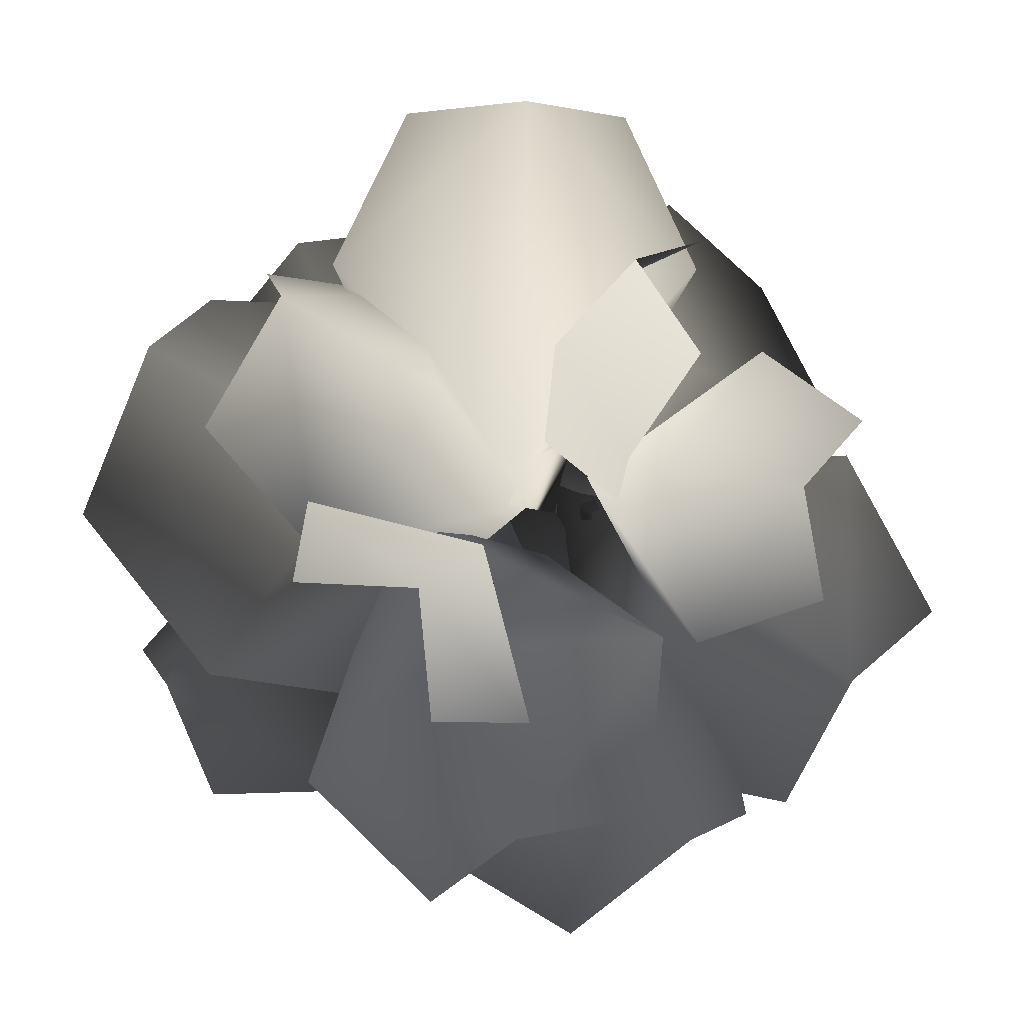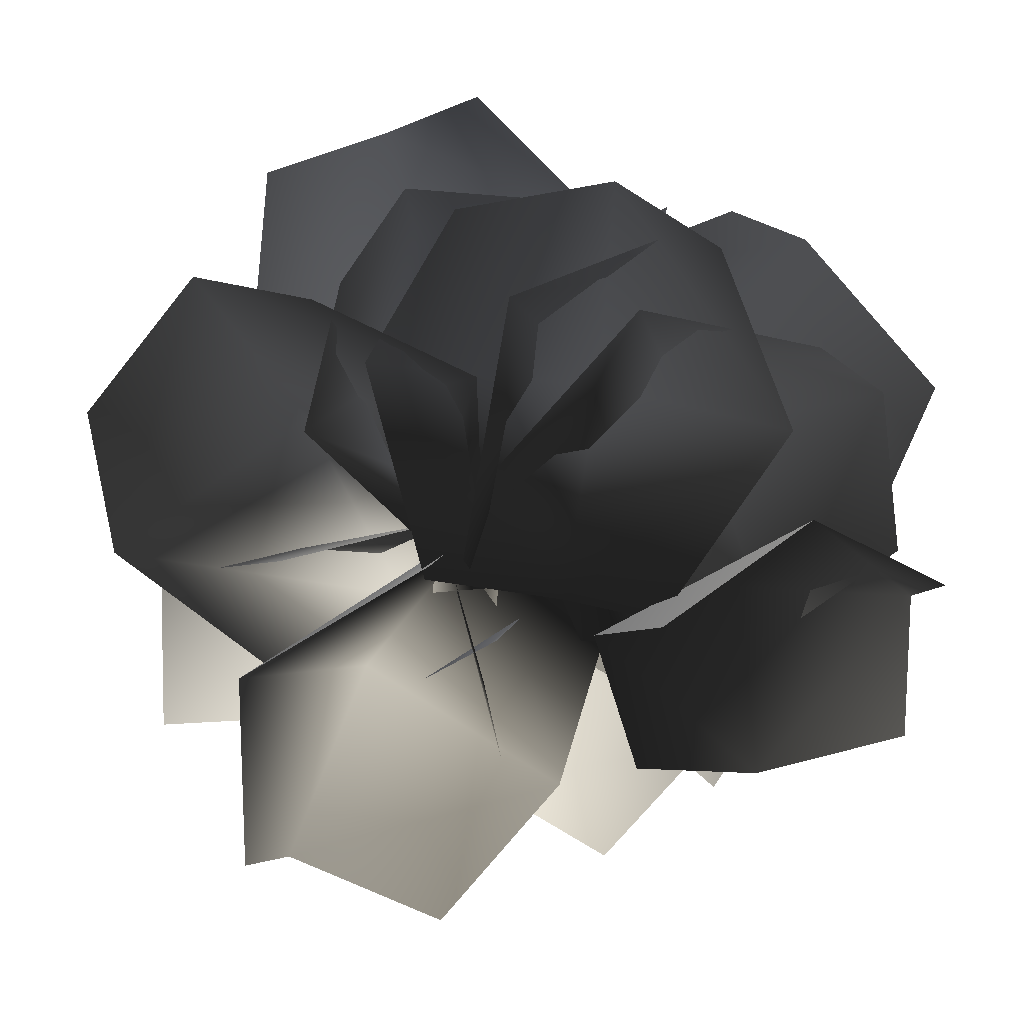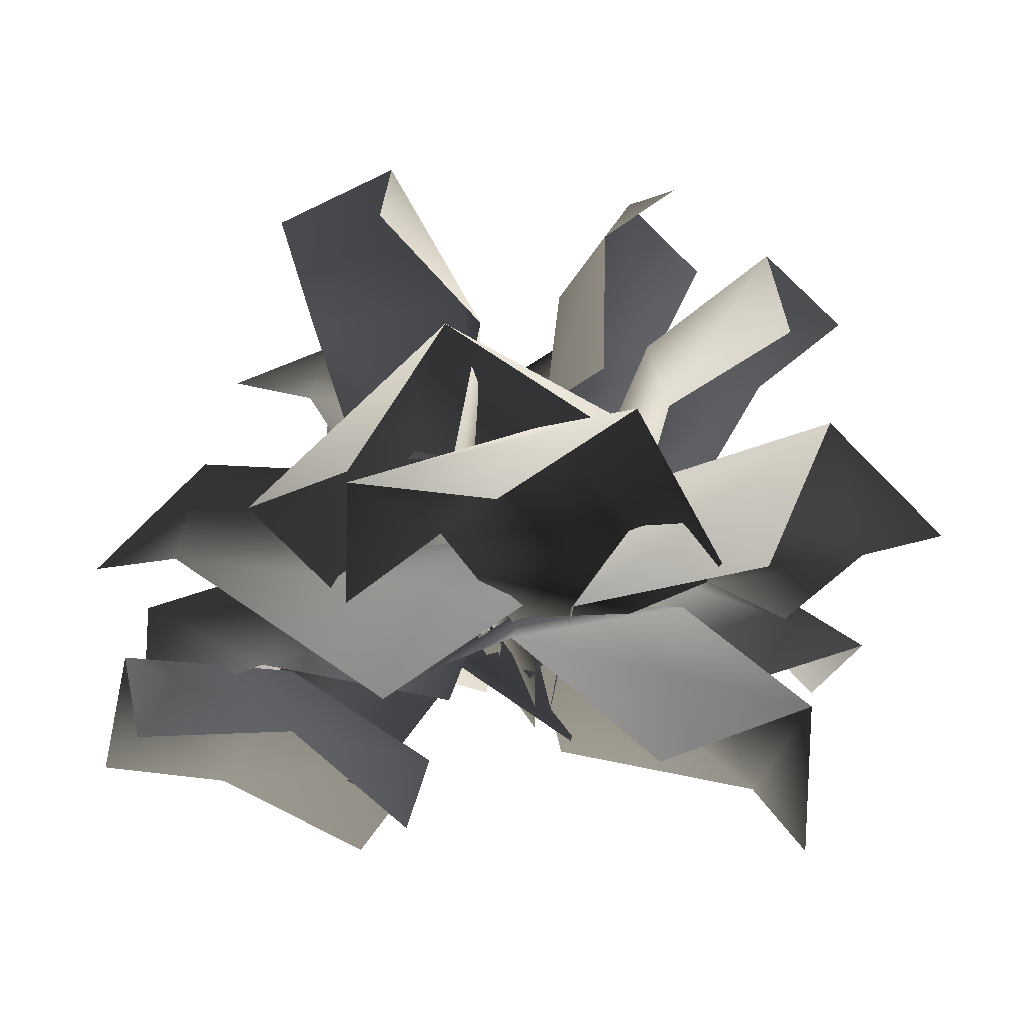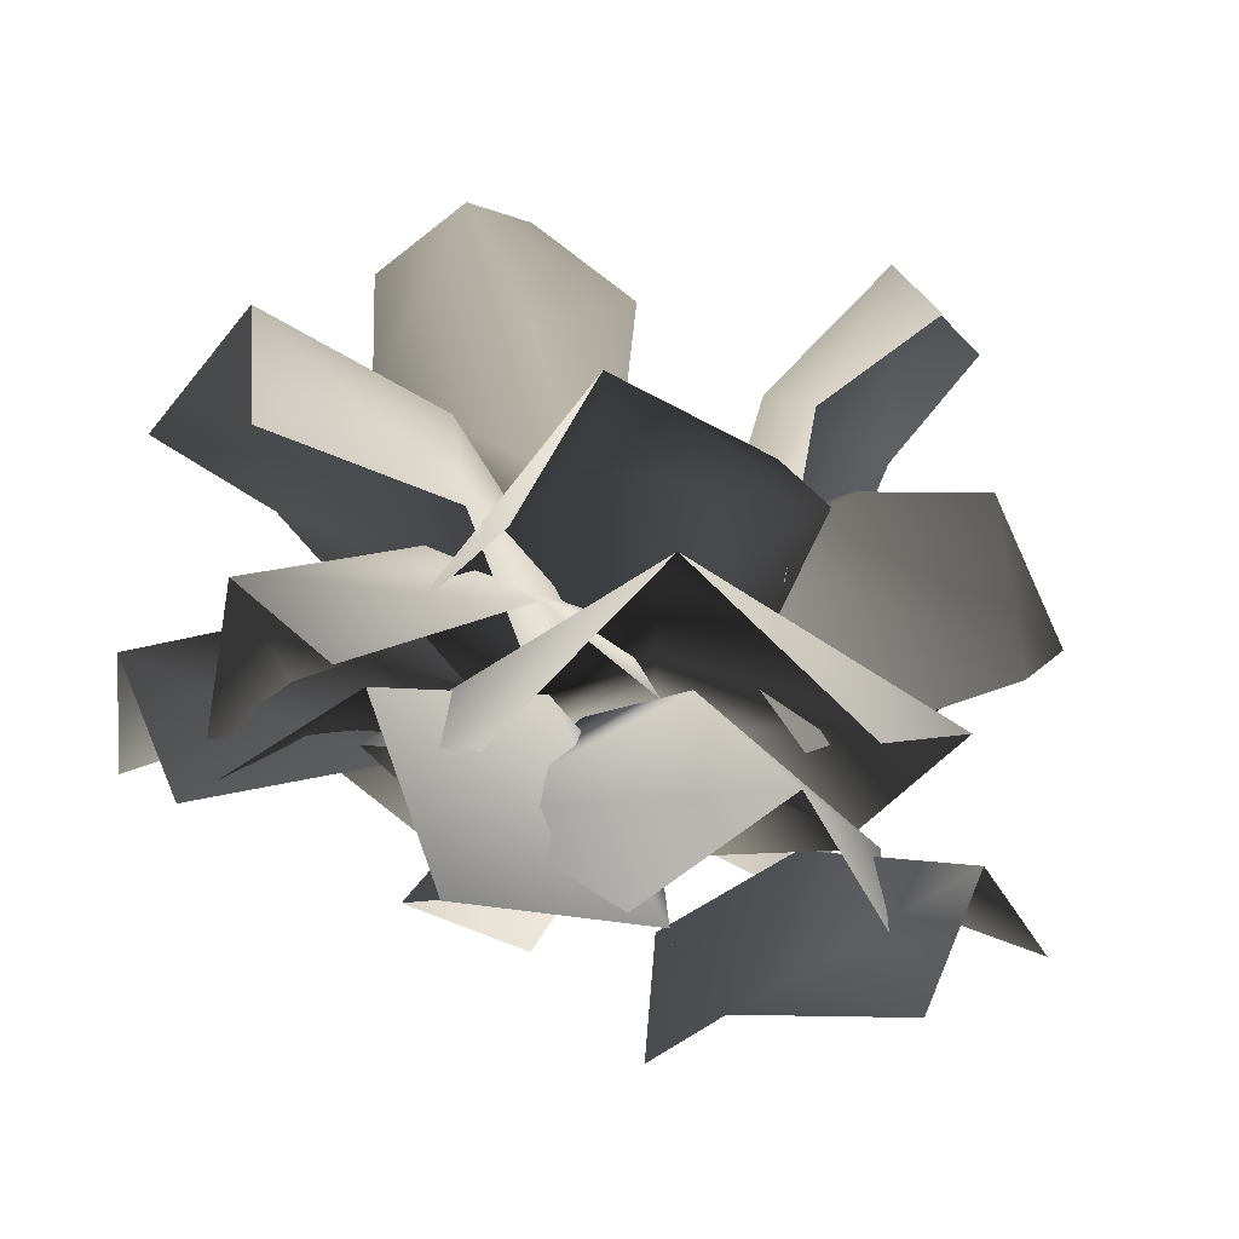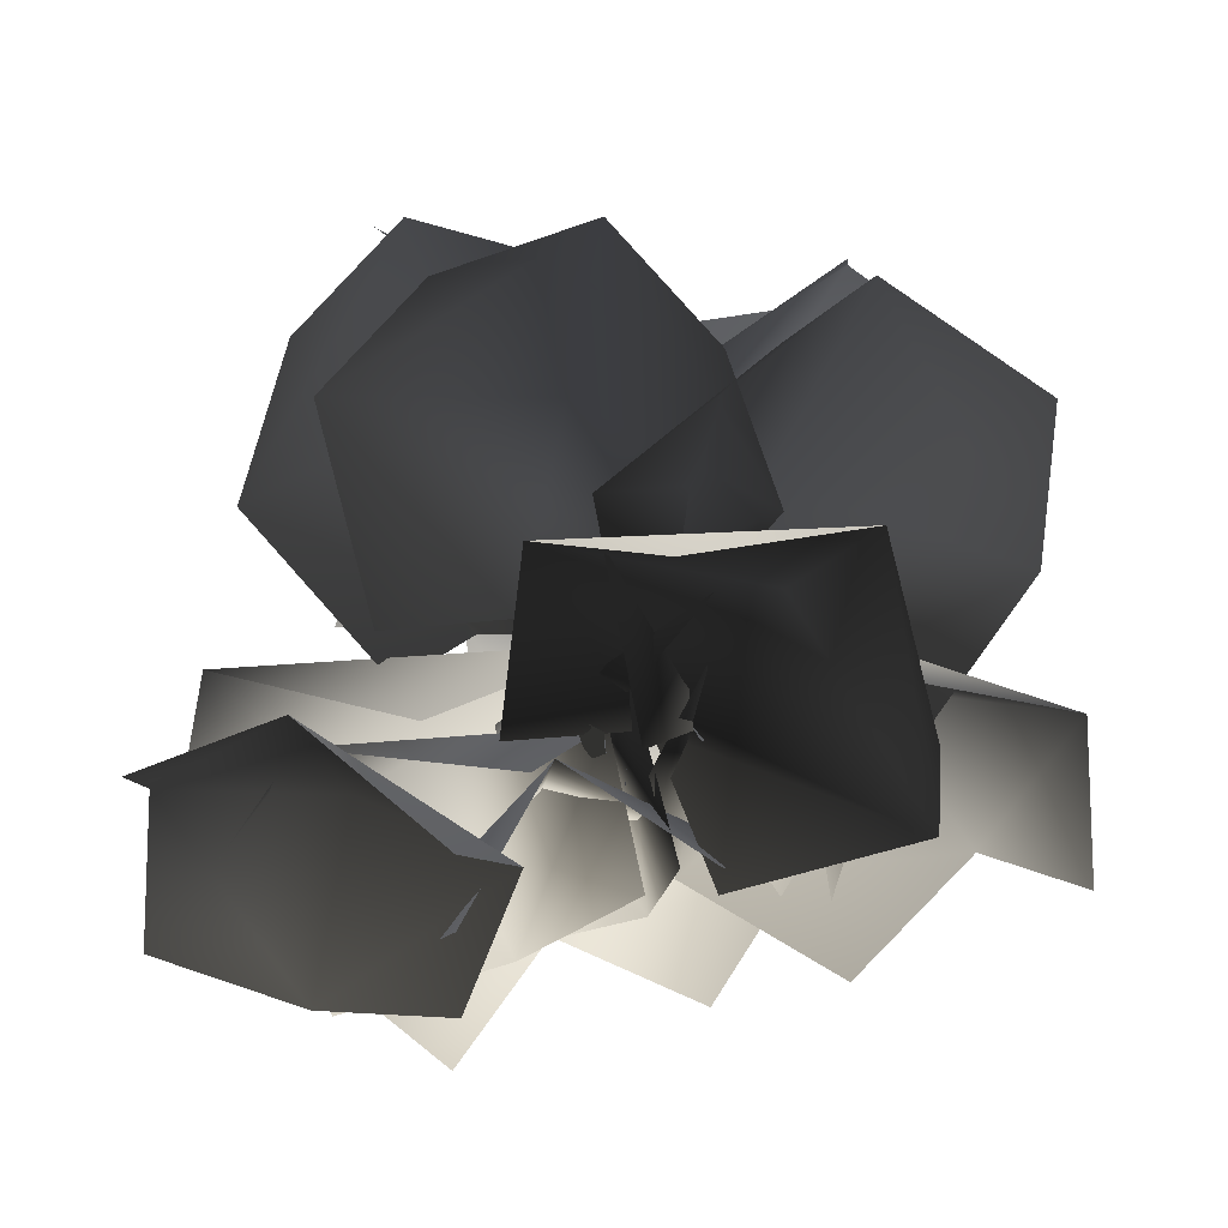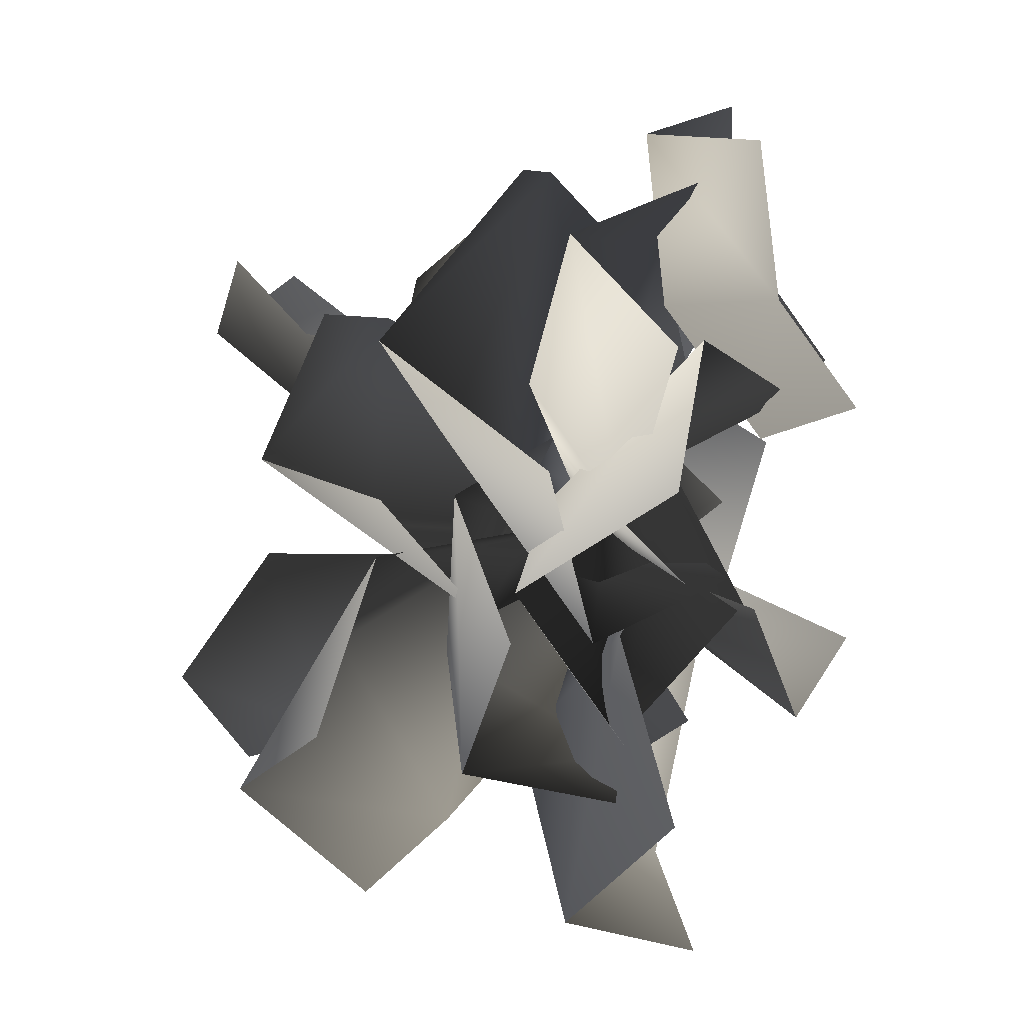
<metadata>
{"format":"obj","ext":"obj","renderer":"f3d","projection":"perspective","resolution":1024,"background":"white","views":[{"elev":64.6,"azim":-23.9,"up":"+Y"},{"elev":-53.7,"azim":177.6,"up":"+Y"},{"elev":-11.3,"azim":-14.4,"up":"+Y"},{"elev":6.5,"azim":-140.9,"up":"+Y"},{"elev":-48.5,"azim":2.9,"up":"+Y"},{"elev":-68.4,"azim":-85.3,"up":"+Z"}]}
</metadata>
<code>
o polySurface46.001_Untitled.005
v -0.08903 6.829 -0.3237
v -3.676 5.502 0.7581
v -0.9359 5.098 0.6141
v -1.475 6.357 -4.019
v 0.277 5.569 -2.018
v -2.553 7.483 -1.342
v -4.942 6.775 -2.57
v -5.112 5.036 -1.179
v -3.793 5.549 -4.04
v 0.4319 6.641 -0.2487
v -1.302 5.475 0.7673
v -0.8129 5.561 3.732
v 3.695 3.931 0.509
v 1.182 4.577 -1.009
v 2.079 6.333 2.211
v 3.114 4.672 4.498
v 0.8707 3.847 4.878
v 3.571 2.871 2.947
v 1.212 7.429 0.7854
v 1.055 7.202 0.7394
v 1.179 7.299 0.8547
v 1.364 7.332 0.5717
v 1.349 7.371 0.7623
v 1.152 7.354 0.6176
v 1.144 7.208 0.4889
v 1.114 7.108 0.6067
v 1.298 7.186 0.5062
v 1.572 7.031 1.434
v 3.162 5.343 1.703
v 5.63 6.191 0.1814
v 0.6391 6.52 -2.763
v 0.4115 5.524 0.08036
v 3.051 8.043 -0.9605
v 4.545 7.563 -3.547
v 5.807 5.792 -2.457
v 2.818 5.989 -4.221
v 1.155 8.43 0.6628
v 3.899 10.05 0.5659
v 2.803 8.136 0.2725
v 1.4 8.84 3.814
v 1.426 7.47 2.062
v 1.742 10.23 1.785
v 3.087 11.29 3.212
v 4.501 10.59 2.359
v 3.004 9.87 4.304
v -0.293 6.191 0.303
v -0.353 6.01 0.06757
v -0.4173 6.101 0.2475
v -0.09986 5.972 0.3832
v -0.2778 6.08 0.4215
v -0.1601 6.083 0.1833
v -0.08944 5.899 0.1044
v -0.2502 5.854 0.07108
v -0.09853 5.831 0.2602
v -0.7328 8.555 1.362
v -2.315 8.507 0.7055
v -2.964 10.61 0.4052
v -1.372 9.707 4.254
v -1.438 8.012 2.826
v -1.053 10.64 1.98
v -2.32 12.23 2.875
v -3.698 11.65 1.898
v -2.744 11.11 4.203
v 0.2478 7.703 -0.235
v 0.1947 7.613 -0.3118
v 0.06853 7.542 -0.226
v 0.35 7.561 -0.06913
v 0.3498 7.623 -0.2254
v 0.1787 7.63 -0.1022
v 0.1385 7.493 -0.01355
v 0.09502 7.434 -0.1273
v 0.2636 7.446 -0.03333
v 0.1141 7.933 0.4546
v 1.031 6.122 0.05764
v 2.98 6.594 -1.713
v -1.622 8.549 -2.909
v -1.506 7.199 -0.6011
v 1.12 8.932 -1.783
v 1.707 8.722 -4.389
v 2.496 6.75 -4.027
v -0.2609 7.921 -4.743
v 0.3333 7.697 0.4187
v 0.05814 6.601 -1.287
v -0.01728 8.308 -3.31
v -3.031 9.439 0.6293
v -1.603 7.224 0.8834
v -0.4918 9.848 -0.8303
v -2.174 11.08 -2.47
v -1.996 9.45 -3.835
v -3.801 10.13 -1.475
v 0.5697 9.609 0.4204
v 1.071 9.859 1.795
v 1.016 11.76 2.081
v 2.646 10.67 -1.044
v 1.969 9.258 0.07226
v 0.9109 11.42 -0.03455
v 2.031 12.99 0.004027
v 2.27 12.76 1.514
v 3.246 12.1 -0.3583
v -1.056 4.301 -0.133
v -1.83 3.065 -1.307
v -3.76 4.136 -2.305
v -3.496 4.393 2.335
v -1.684 3.206 1.25
v -3.109 5.54 -0.08494
v -5.53 5.634 0.04737
v -5.635 4.196 -1.266
v -5.478 4.349 1.514
v -0.6816 5.627 0.31
v -3.513 5.168 -2.982
v -1.877 3.896 -0.7486
v 2.153 6.633 -2.855
v 1.246 4.704 -0.6788
v -1.082 7.383 -2.109
v -1.121 7.796 -5.132
v -2.387 5.709 -5.373
v 1.007 6.586 -5.297
v 1.091 6.63 -0.2126
v 5.153 7.35 1.45
v 3.246 5.577 -0.2388
v -0.0375 5.966 4.038
v 0.3857 4.815 1.187
v 1.905 8.234 2.277
v 3.249 8.421 5.073
v 5.202 7.137 4.189
v 2.093 6.308 5.739
v -1.394 8.266 0.2026
v -2.58 6.504 0.7887
v -4.248 7.296 2.96
v 1.051 8.588 3.46
v 0.3408 7.216 1.064
v -1.92 9.453 2.708
v -2.149 9.294 5.55
v -3.349 7.352 5.318
v -0.1748 8.126 5.618
v -1.139 7.478 0.8985
v -2.693 6.25 1.872
v -3.189 7.397 4.441
v 2.089 6.51 3.224
v 0.2154 5.761 1.202
v -0.3831 8.518 3.417
v 0.1996 8.172 6.197
v -1.682 6.866 6.401
v 1.479 6.335 5.672
v 0.148 6.523 1.297
v -4.933 6.971 0.7147
v -2.113 4.959 1.626
v 0.2406 6.882 -3.824
v 0.7383 4.91 -0.8748
v -1.672 8.709 -0.8214
v -4.003 9.277 -3.489
v -5.761 7.307 -2.329
v -2.662 7.254 -5.047
v 0.3044 8.146 -0.01128
v -1.079 9.607 -3.497
v -0.6379 7.399 -1.819
v 3.907 9.176 -1.479
v 2.11 7.162 -0.7066
v 1.049 10.46 -1.356
v 2.079 11.77 -3.624
v 0.7494 10.49 -4.932
v 3.736 10.23 -3.724
f 1 2 3
f 4 1 5
f 2 1 6
f 1 4 6
f 7 2 6
f 4 7 6
f 2 7 8
f 7 4 9
f 10 11 12
f 13 14 10
f 12 15 10
f 10 15 13
f 16 15 12
f 13 15 16
f 12 17 16
f 16 18 13
f 19 20 21
f 22 19 23
f 20 19 24
f 19 22 24
f 25 20 24
f 22 25 24
f 20 25 26
f 25 22 27
f 28 29 30
f 31 32 28
f 30 33 28
f 28 33 31
f 34 33 30
f 31 33 34
f 30 35 34
f 34 36 31
f 37 38 39
f 40 37 41
f 38 37 42
f 37 40 42
f 43 38 42
f 40 43 42
f 38 43 44
f 43 40 45
f 46 47 48
f 49 46 50
f 47 46 51
f 46 49 51
f 52 47 51
f 49 52 51
f 47 52 53
f 52 49 54
f 55 56 57
f 58 59 55
f 57 60 55
f 55 60 58
f 61 60 57
f 58 60 61
f 57 62 61
f 61 63 58
f 64 65 66
f 67 68 64
f 66 69 64
f 64 69 67
f 70 69 66
f 67 69 70
f 66 71 70
f 70 72 67
f 73 74 75
f 76 77 73
f 75 78 73
f 73 78 76
f 79 78 75
f 76 78 79
f 75 80 79
f 79 81 76
f 82 83 84
f 85 86 82
f 84 87 82
f 82 87 85
f 88 87 84
f 85 87 88
f 84 89 88
f 88 90 85
f 91 92 93
f 94 95 91
f 93 96 91
f 91 96 94
f 97 96 93
f 94 96 97
f 93 98 97
f 97 99 94
f 100 101 102
f 103 104 100
f 102 105 100
f 100 105 103
f 106 105 102
f 103 105 106
f 102 107 106
f 106 108 103
f 109 110 111
f 112 109 113
f 110 109 114
f 109 112 114
f 115 110 114
f 112 115 114
f 110 115 116
f 115 112 117
f 118 119 120
f 121 118 122
f 119 118 123
f 118 121 123
f 124 119 123
f 121 124 123
f 119 124 125
f 124 121 126
f 127 128 129
f 130 131 127
f 129 132 127
f 127 132 130
f 133 132 129
f 130 132 133
f 129 134 133
f 133 135 130
f 136 137 138
f 139 140 136
f 138 141 136
f 136 141 139
f 142 141 138
f 139 141 142
f 138 143 142
f 142 144 139
f 145 146 147
f 148 145 149
f 146 145 150
f 145 148 150
f 151 146 150
f 148 151 150
f 146 151 152
f 151 148 153
f 154 155 156
f 157 154 158
f 155 154 159
f 154 157 159
f 160 155 159
f 157 160 159
f 155 160 161
f 160 157 162

</code>
